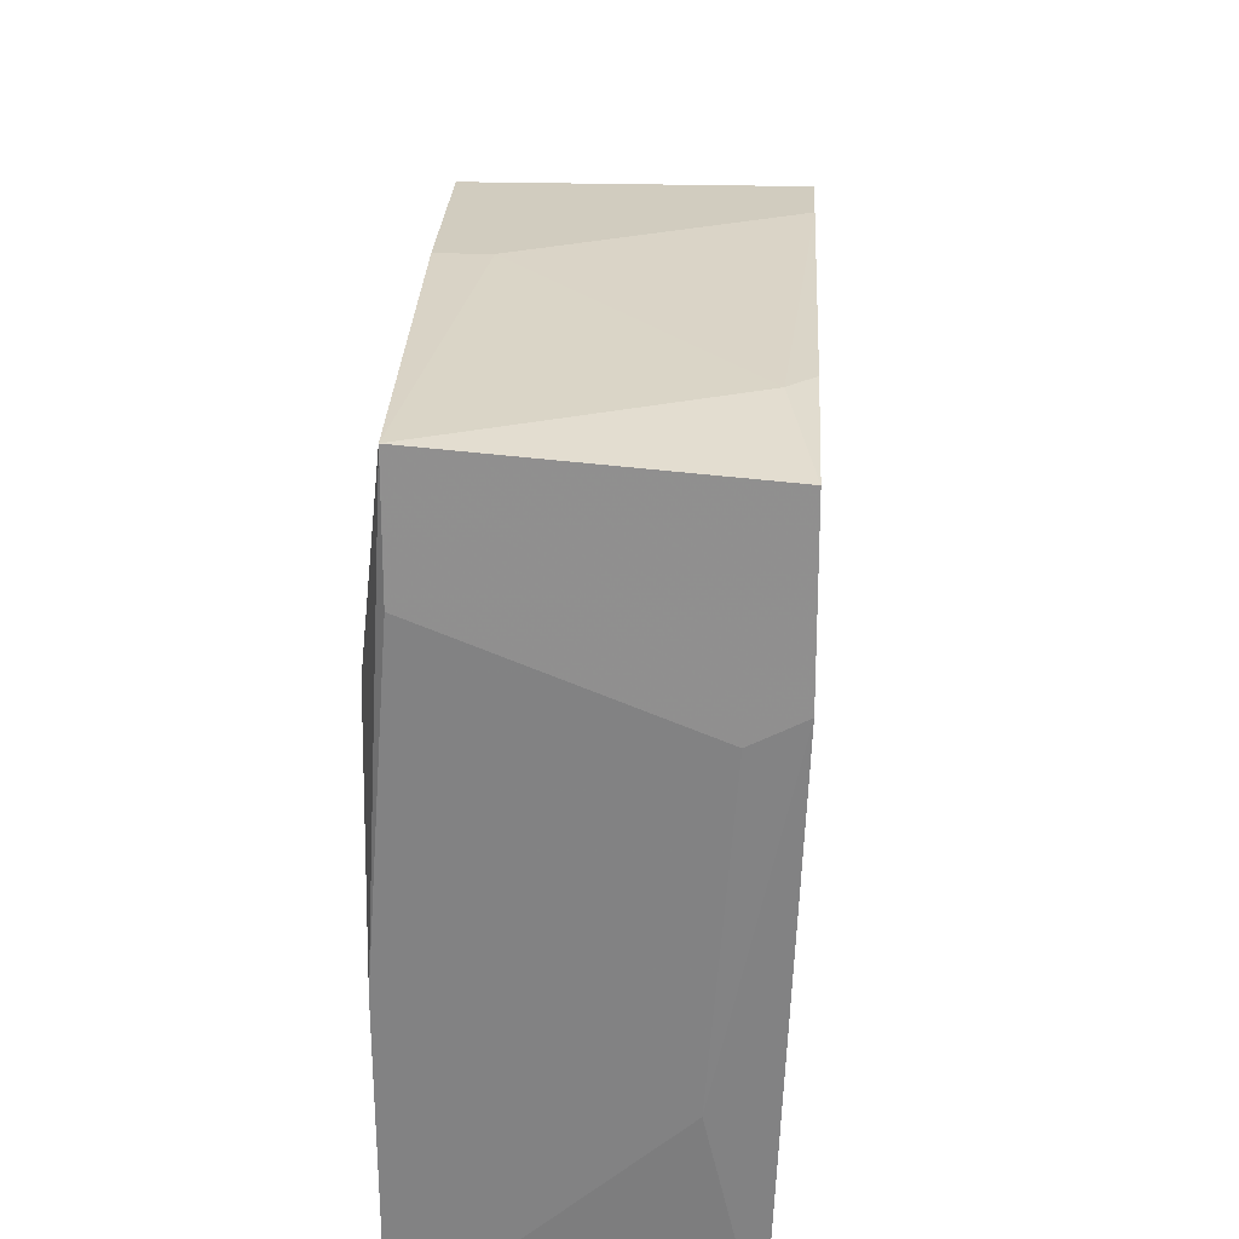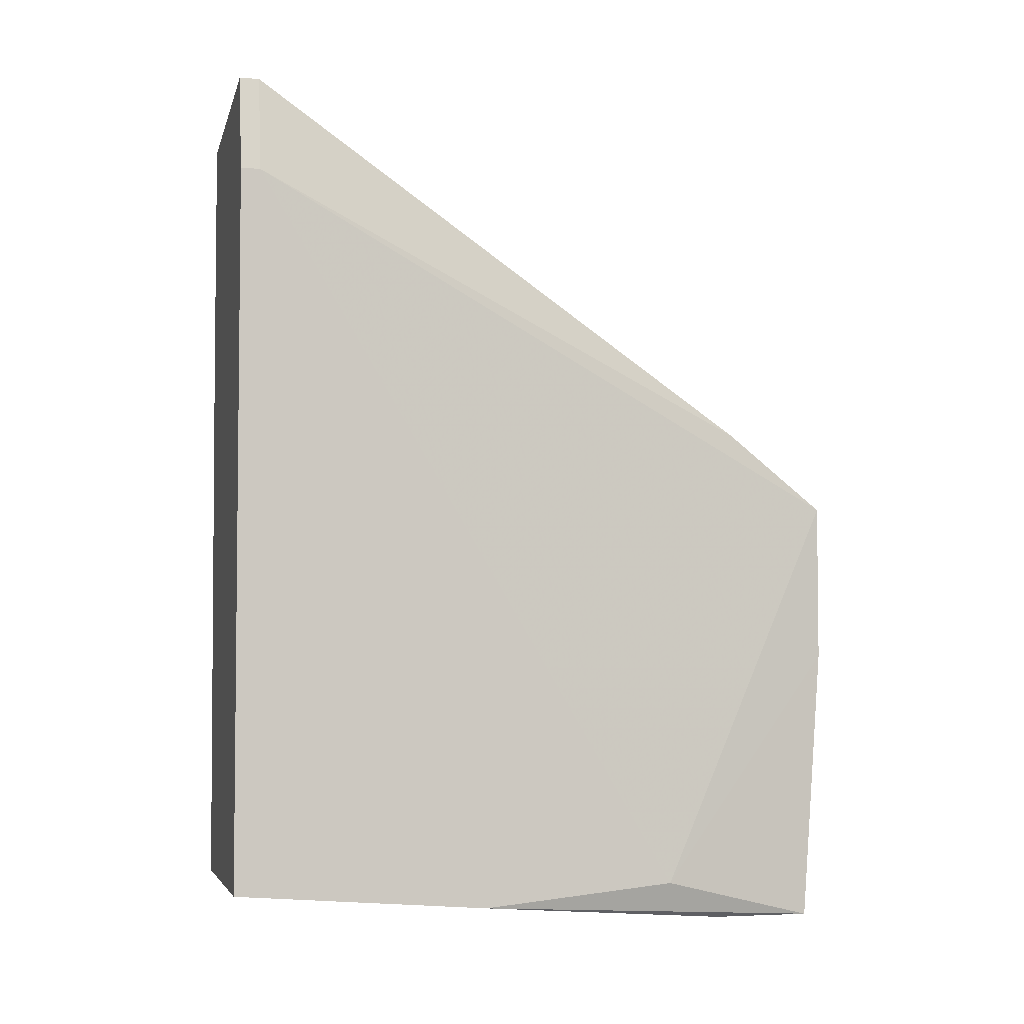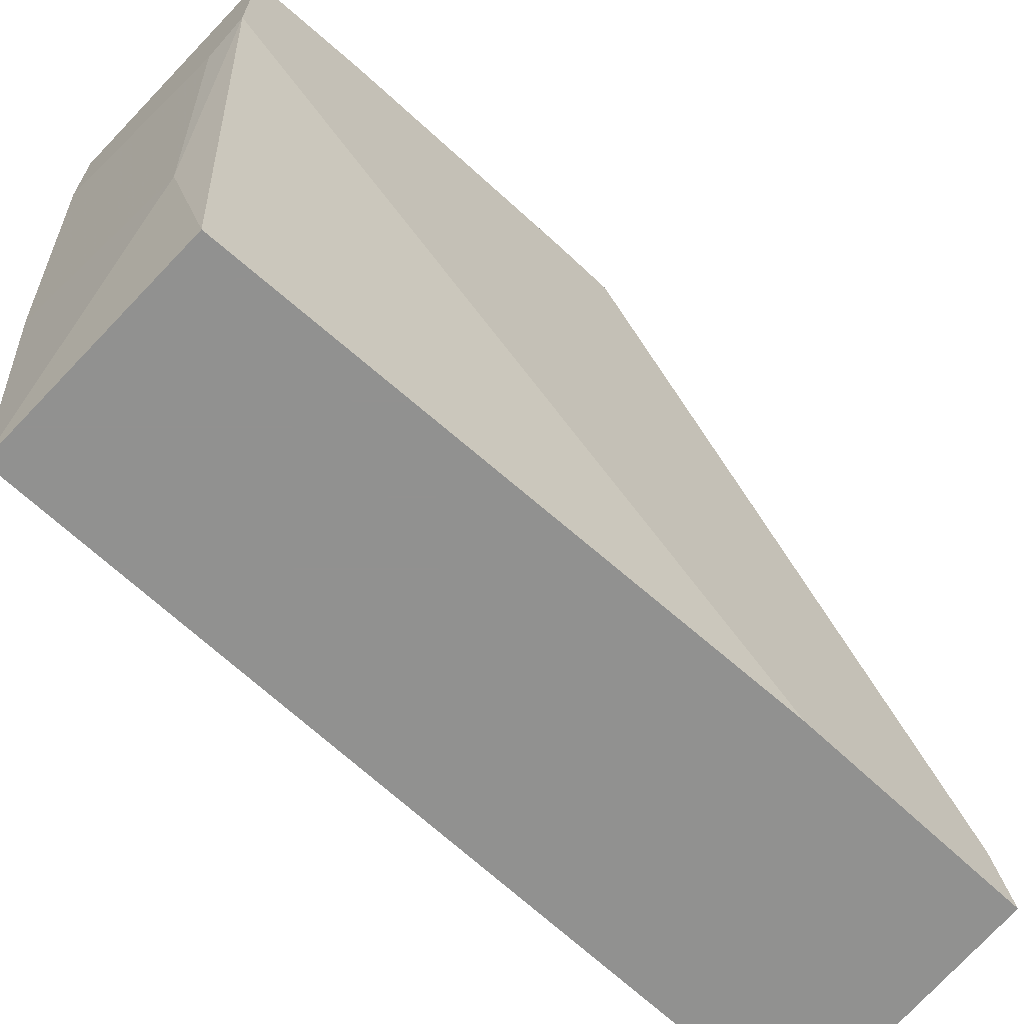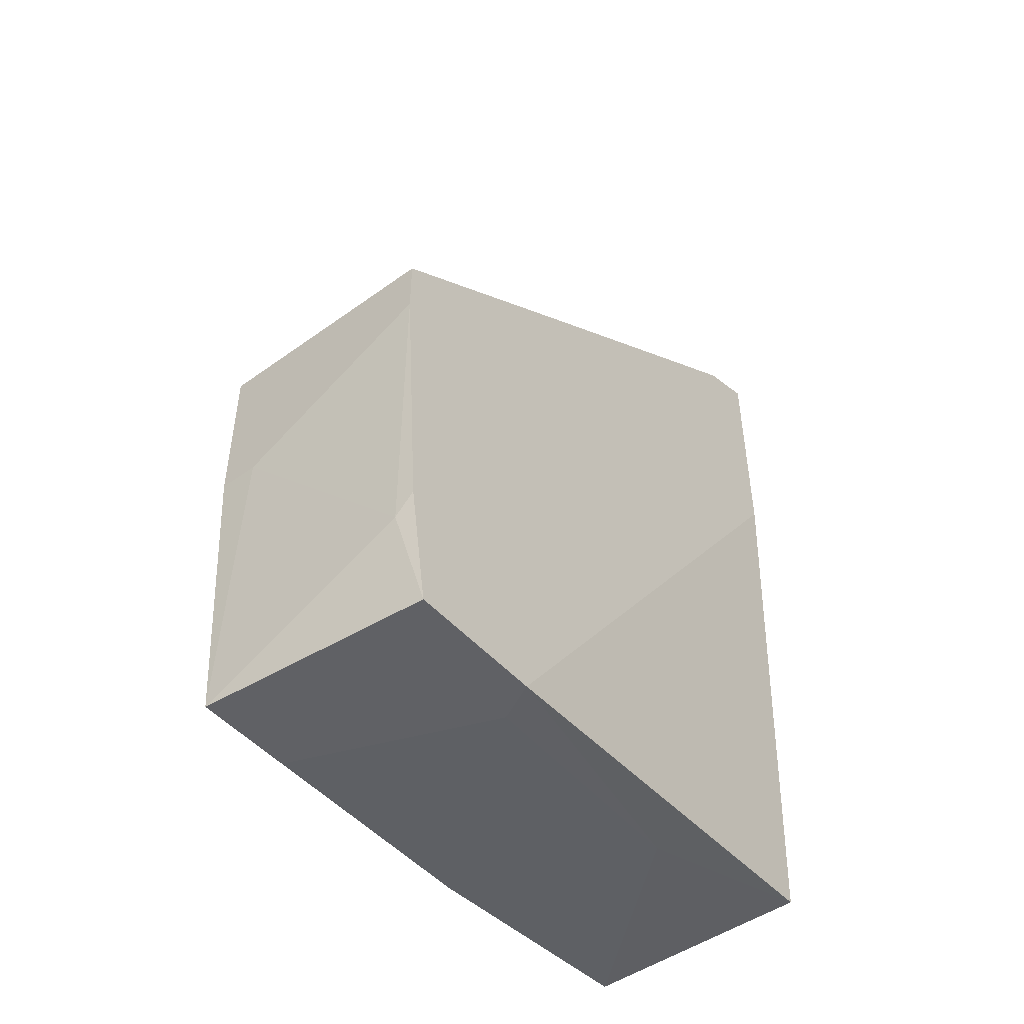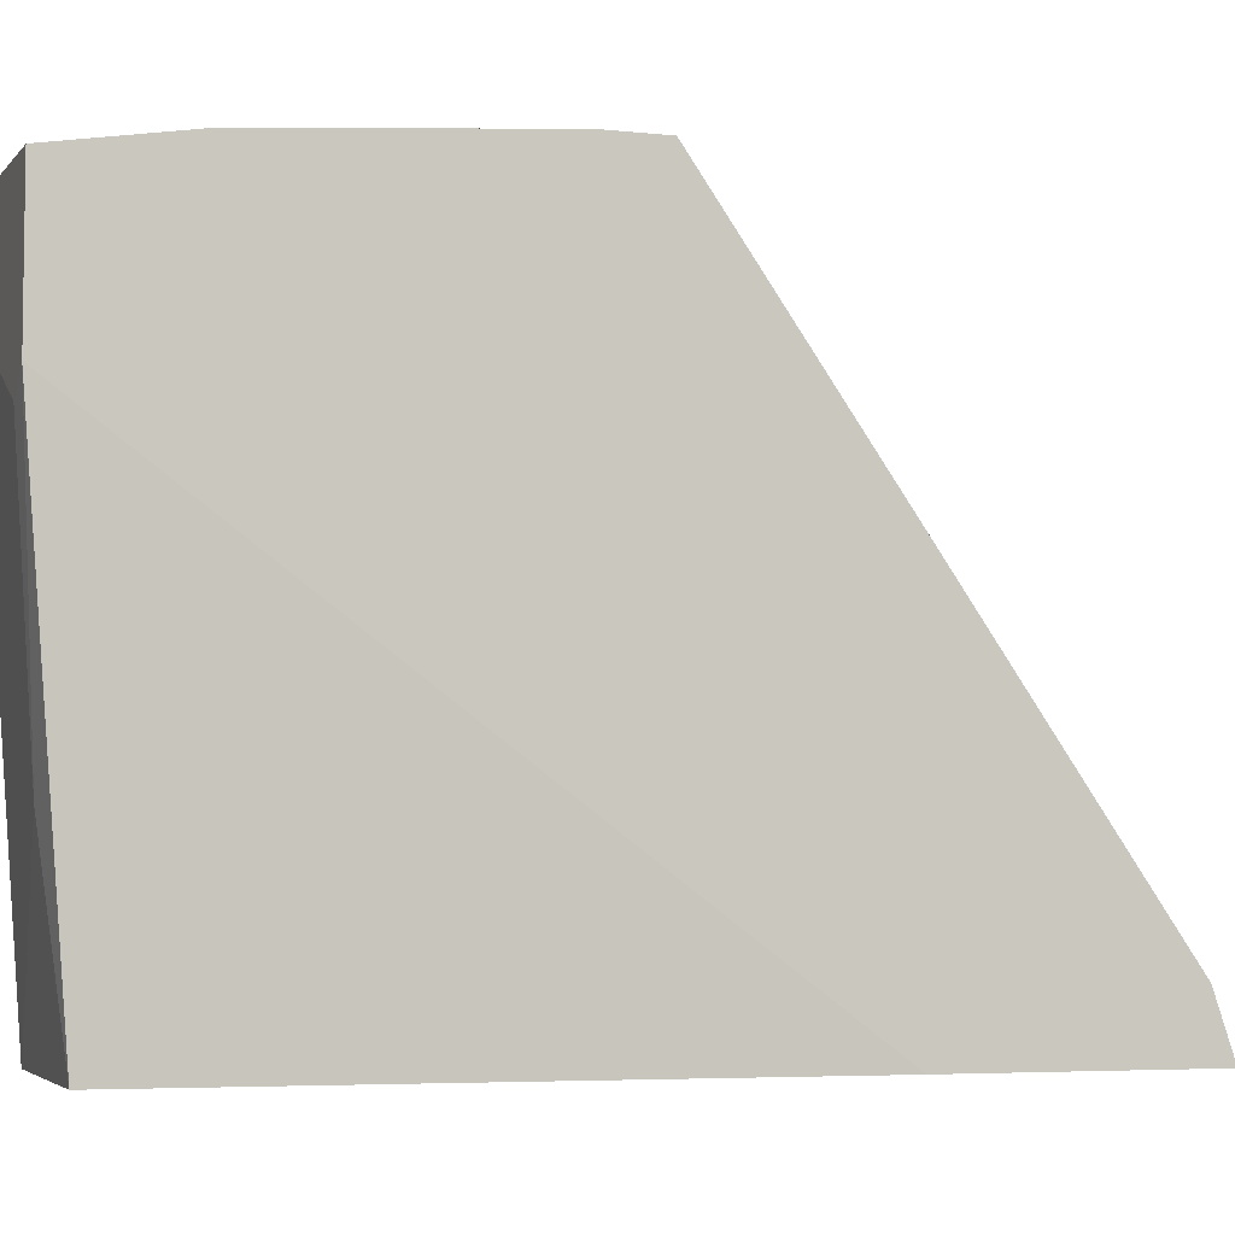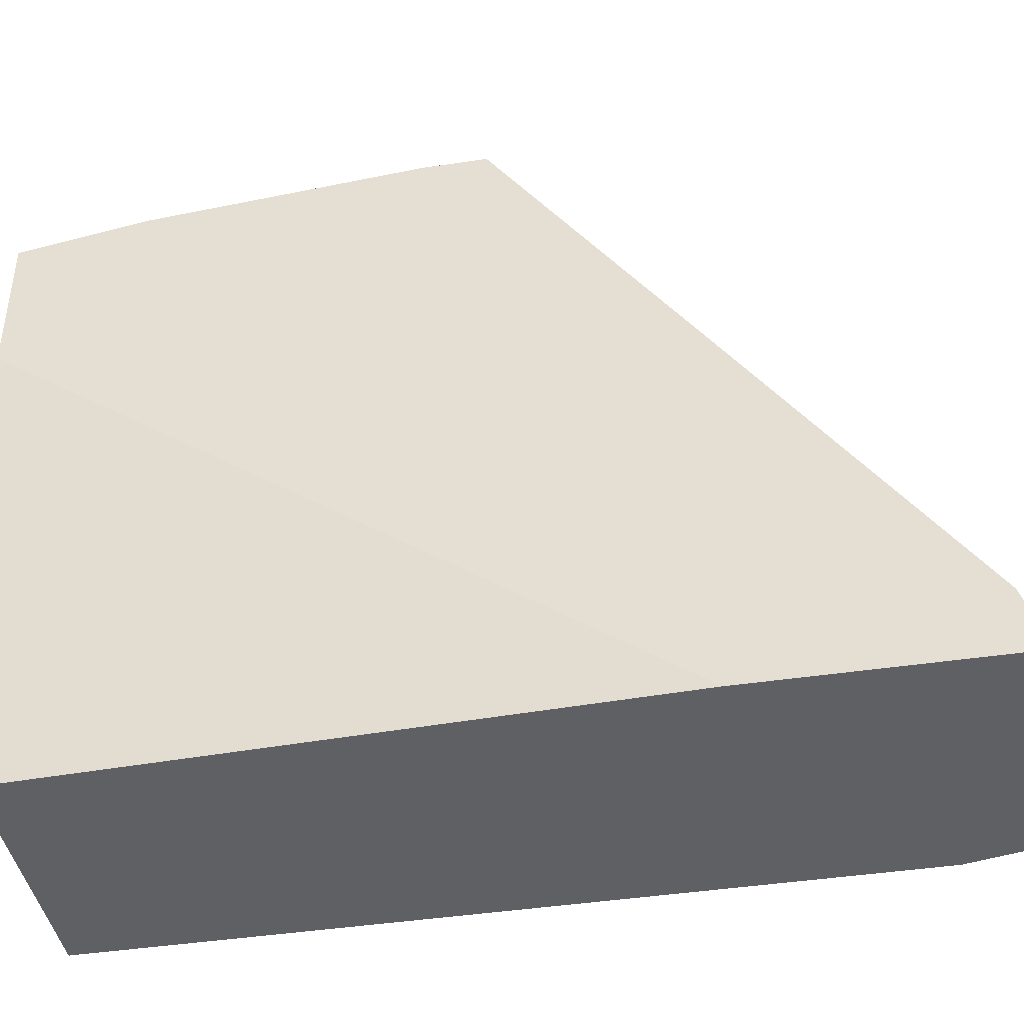
<metadata>
{"format":"obj","ext":"obj","renderer":"f3d","projection":"perspective","resolution":1024,"background":"white","views":[{"elev":24.2,"azim":-177.3,"up":"+Y"},{"elev":-4.0,"azim":75.8,"up":"+Z"},{"elev":-66.0,"azim":-133.6,"up":"+Y"},{"elev":-47.8,"azim":-141.0,"up":"+Z"},{"elev":-5.2,"azim":-108.2,"up":"+Y"},{"elev":-42.6,"azim":-79.7,"up":"+Y"}]}
</metadata>
<code>
v -0.001472 0.04551 -0.003045
v -0.003993 0.02703 -0.02153
v 0.00189 0.04636 -0.01061
v -0.006517 0.03543 0.003682
v -0.006517 0.02198 0.01293
v -0.006517 0.04467 -0.02238
v -0.006517 0.04551 -0.01733
v -0.006517 0.03879 -0.02238
v -0.006517 0.01946 0.003682
v -0.006517 0.01946 0.01377
v -0.006517 0.04636 -0.006402
v -0.006517 0.04636 -0.003882
v -0.004835 0.03795 -0.02238
v 0.004412 0.0203 0.01041
v 0.004412 0.03879 -0.02069
v 0.004412 0.03039 -0.02153
v 0.004412 0.01946 -0.02069
v 0.004412 0.01946 0.01041
v -0.000633 0.0203 0.01461
v -0.005676 0.04551 -0.01817
v -0.005676 0.01946 -0.02069
v 0.003571 0.0203 0.01461
v 0.003571 0.04131 -0.02238
v 0.003571 0.04215 -0.000525
v 0.003571 0.04551 -0.02238
v 0.003571 0.01946 0.01461
v 0.003571 0.04636 -0.01061
v 0.003571 0.04636 -0.003882
f 11 3 20
f 26 21 17
f 4 8 10
f 21 26 10
f 8 4 7
f 7 4 12
f 15 28 14
f 17 15 14
f 10 26 19
f 12 4 19
f 8 7 6
f 25 8 6
f 8 21 9
f 10 8 9
f 21 10 9
f 14 28 24
f 12 28 3
f 8 25 23
f 4 10 5
f 19 4 5
f 10 19 5
f 26 14 22
f 19 26 22
f 14 24 22
f 24 19 22
f 21 8 2
f 17 21 2
f 26 17 18
f 14 26 18
f 17 14 18
f 15 17 16
f 25 15 16
f 23 25 16
f 17 2 16
f 2 23 16
f 7 12 11
f 12 3 11
f 28 12 1
f 12 19 1
f 24 28 1
f 19 24 1
f 28 15 27
f 15 25 27
f 3 28 27
f 25 3 27
f 8 23 13
f 2 8 13
f 23 2 13
f 6 7 20
f 25 6 20
f 3 25 20
f 7 11 20

</code>
